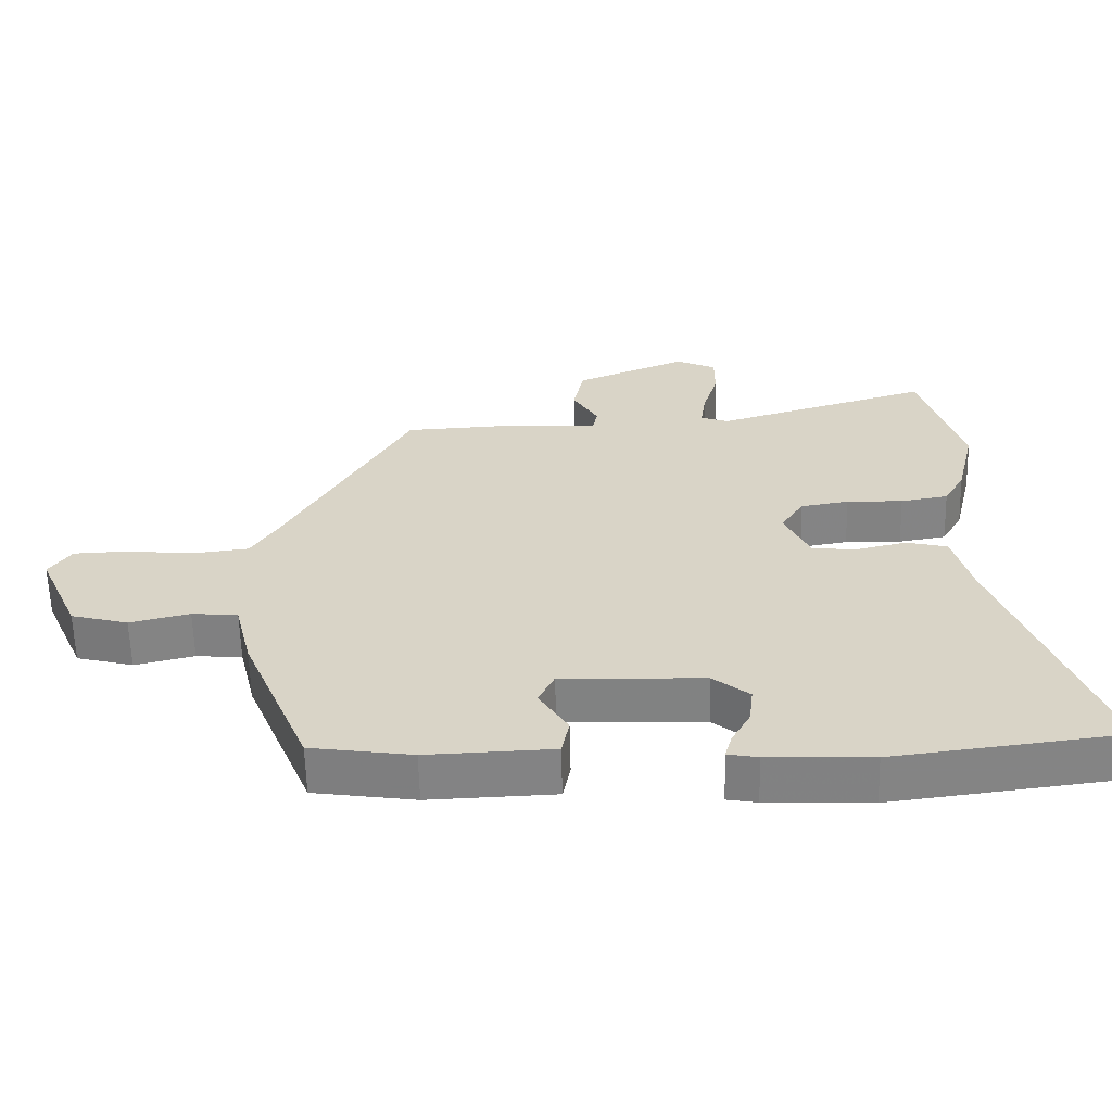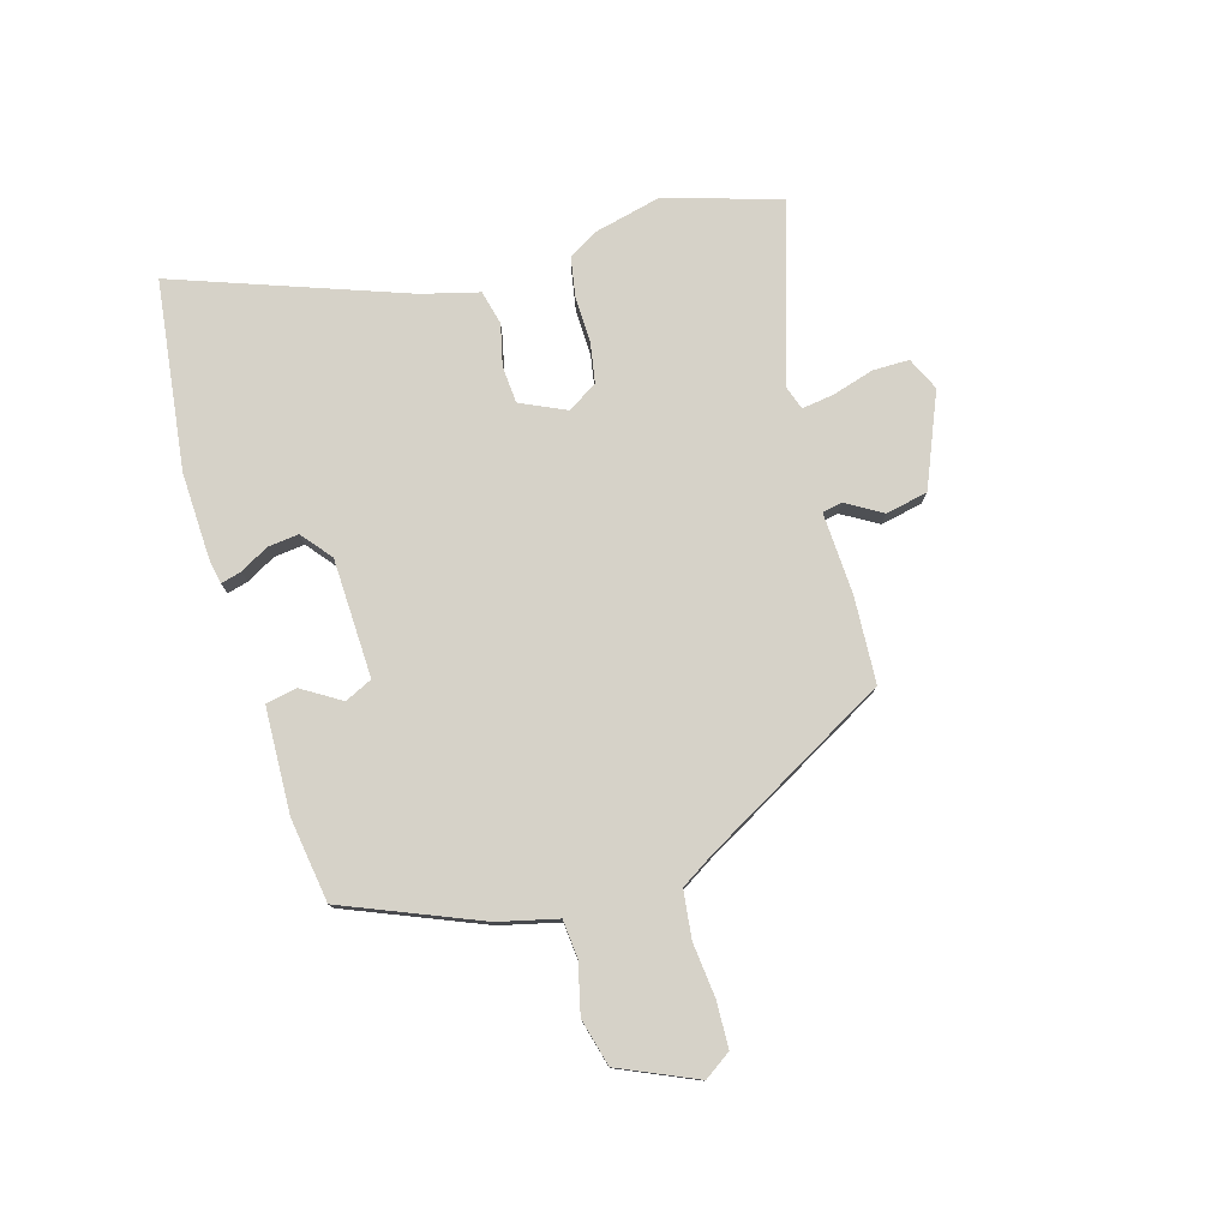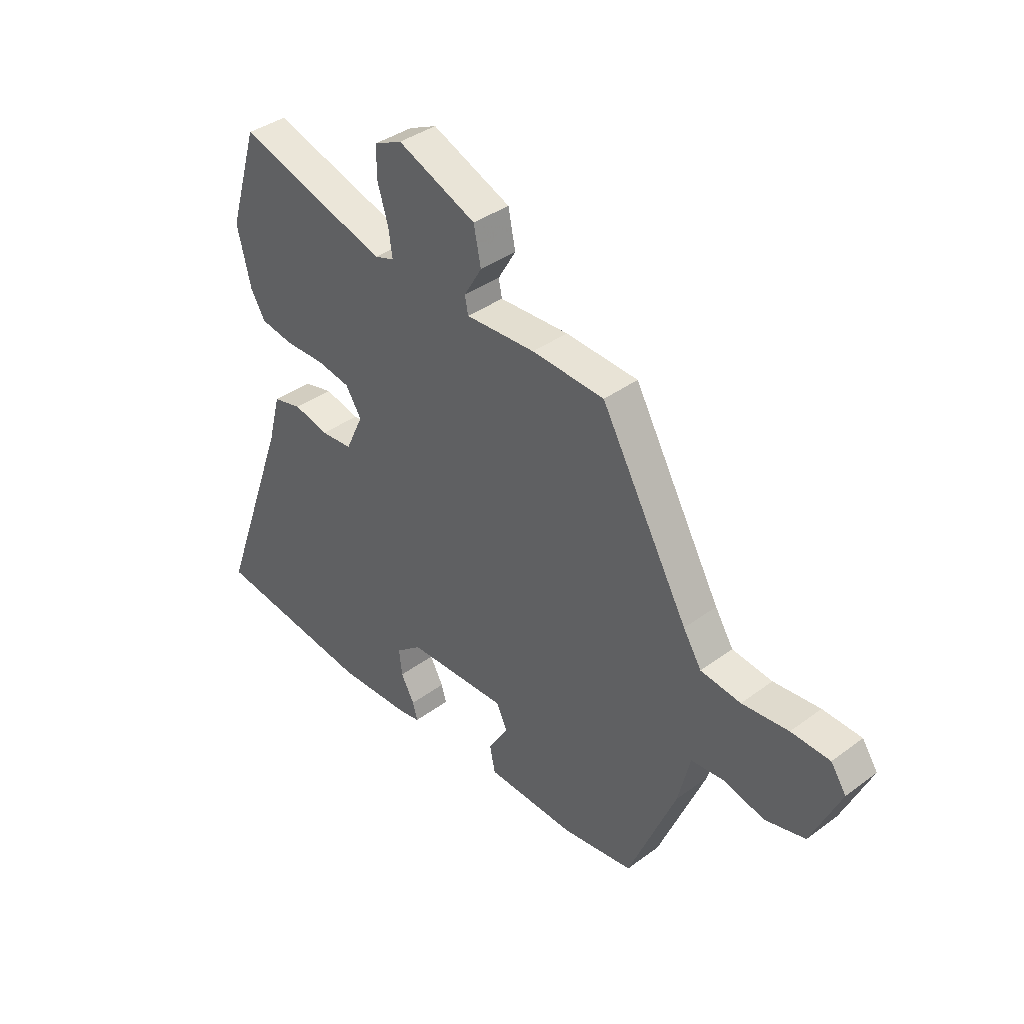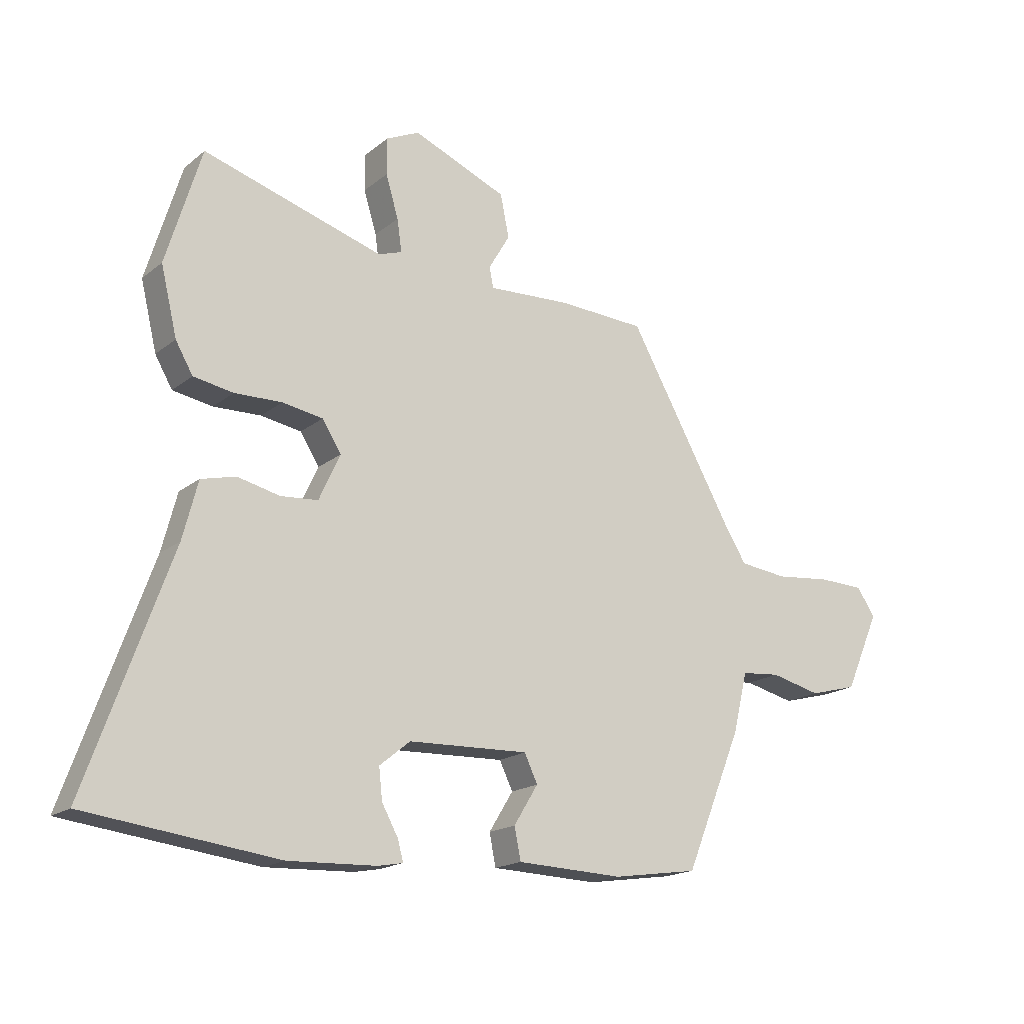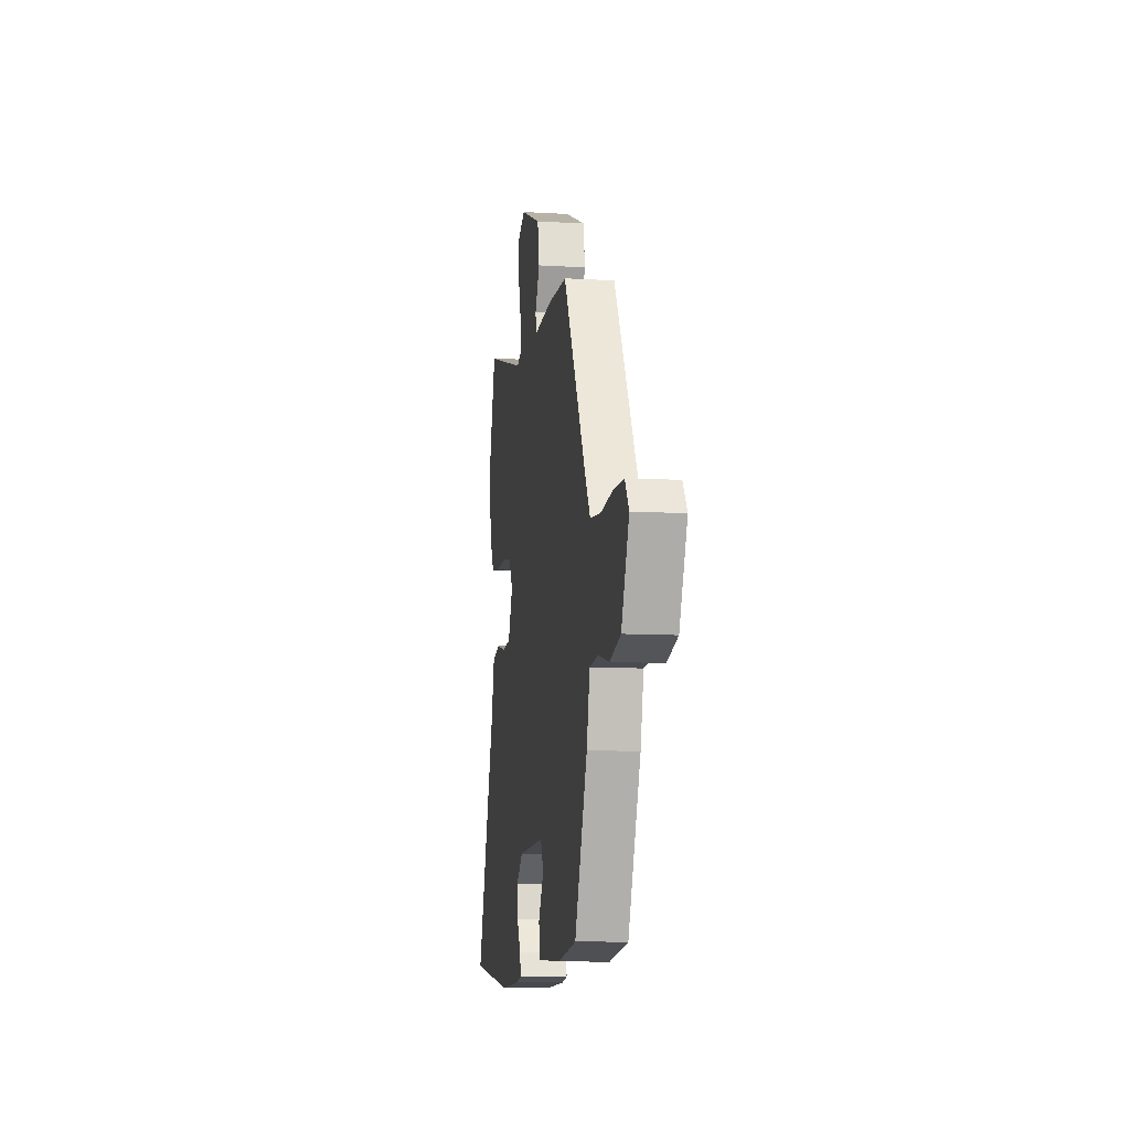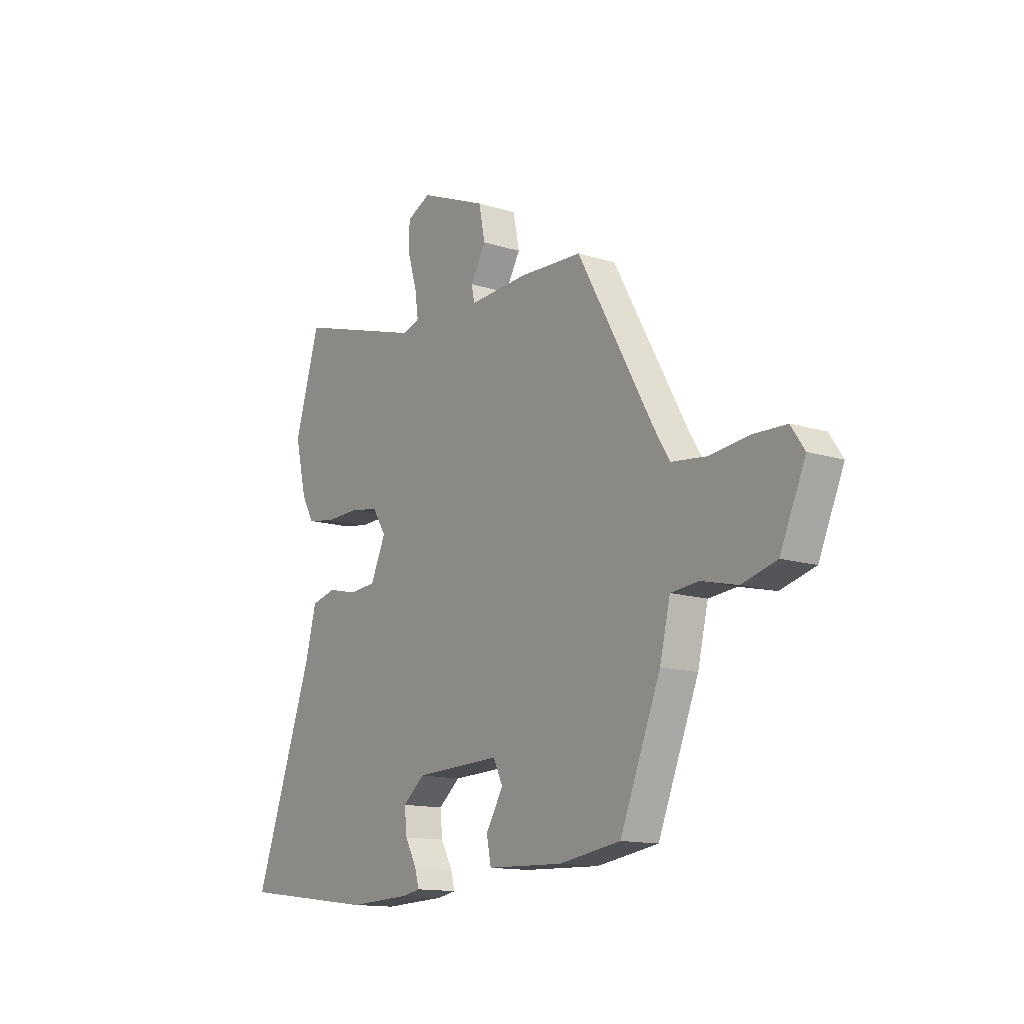
<metadata>
{"format":"obj","ext":"obj","renderer":"f3d","projection":"perspective","resolution":1024,"background":"white","views":[{"elev":-60.9,"azim":1.4,"up":"+Z"},{"elev":77.8,"azim":-106.2,"up":"+Y"},{"elev":38.5,"azim":-132.9,"up":"+Z"},{"elev":-17.7,"azim":146.3,"up":"+Z"},{"elev":-10.3,"azim":-98.5,"up":"+Z"},{"elev":-13.7,"azim":-124.7,"up":"+Z"}]}
</metadata>
<code>
v 0.64 0.07 -0.482
v 0.308 0.07 -0.524
v 0.156 0.07 -0.518
v 0.112 0.07 -0.51
v 0.122 0.07 -0.474
v 0.15 0.07 -0.423
v 0.156 0.07 -0.369
v 0.103 0.07 -0.326
v -0.105 0.07 -0.319
v -0.128 0.07 -0.367
v -0.086 0.07 -0.435
v -0.097 0.07 -0.49
v -0.281 0.07 -0.497
v -0.429 0.07 -0.475
v -0.527 0.07 -0.236
v -0.552 0.07 -0.132
v -0.619 0.07 -0.126
v -0.706 0.07 -0.147
v -0.789 0.07 -0.125
v -0.849 0.07 0.011
v -0.817 0.07 0.058
v -0.737 0.07 0.061
v -0.641 0.07 0.051
v -0.558 0.07 0.061
v -0.52 0.07 0.122
v -0.338 0.07 0.447
v -0.188 0.07 0.455
v -0.044 0.07 0.448
v -0.037 0.07 0.483
v -0.074 0.07 0.546
v -0.059 0.07 0.62
v 0.104 0.07 0.688
v 0.162 0.07 0.661
v 0.162 0.07 0.597
v 0.14 0.07 0.524
v 0.132 0.07 0.468
v 0.173 0.07 0.454
v 0.485 0.07 0.549
v 0.546 0.07 0.348
v 0.518 0.07 0.231
v 0.488 0.07 0.179
v 0.419 0.07 0.167
v 0.337 0.07 0.169
v 0.267 0.07 0.157
v 0.234 0.07 0.105
v 0.271 0.07 0.025
v 0.336 0.07 0.02
v 0.409 0.07 0.037
v 0.469 0.07 0.022
v 0.495 0.07 -0.078
v 0.64 0 -0.482
v 0.308 0 -0.524
v 0.156 0 -0.518
v 0.112 0 -0.51
v 0.122 0 -0.474
v 0.15 0 -0.423
v 0.156 0 -0.369
v 0.103 0 -0.326
v -0.105 0 -0.319
v -0.128 0 -0.367
v -0.086 0 -0.435
v -0.097 0 -0.49
v -0.281 0 -0.497
v -0.429 0 -0.475
v -0.527 0 -0.236
v -0.552 0 -0.132
v -0.619 0 -0.126
v -0.706 0 -0.147
v -0.789 0 -0.125
v -0.849 0 0.011
v -0.817 0 0.058
v -0.737 0 0.061
v -0.641 0 0.051
v -0.558 0 0.061
v -0.52 0 0.122
v -0.338 0 0.447
v -0.188 0 0.455
v -0.044 0 0.448
v -0.037 0 0.483
v -0.074 0 0.546
v -0.059 0 0.62
v 0.104 0 0.688
v 0.162 0 0.661
v 0.162 0 0.597
v 0.14 0 0.524
v 0.132 0 0.468
v 0.173 0 0.454
v 0.485 0 0.549
v 0.546 0 0.348
v 0.518 0 0.231
v 0.488 0 0.179
v 0.419 0 0.167
v 0.337 0 0.169
v 0.267 0 0.157
v 0.234 0 0.105
v 0.271 0 0.025
v 0.336 0 0.02
v 0.409 0 0.037
v 0.469 0 0.022
v 0.495 0 -0.078
f 47 48 49 50
f 1 2 3
f 50 1 3
f 47 50 3
f 46 47 3
f 45 46 3
f 41 42 43
f 40 41 43
f 39 40 43
f 38 39 43
f 37 38 43
f 36 37 43 44
f 33 34 35
f 32 33 35
f 31 32 35
f 30 31 35
f 29 30 35
f 28 29 35 36
f 25 26 27 28
f 36 44 45
f 28 36 45
f 25 28 45
f 24 25 45
f 21 22 23
f 20 21 23
f 19 20 23
f 18 19 23
f 17 18 23
f 23 24 45
f 17 23 45
f 16 17 45
f 14 15 16
f 13 14 16
f 12 13 16
f 11 12 16
f 10 11 16
f 3 4 5 6
f 3 6 7
f 45 3 7
f 9 10 16
f 8 9 16 45
f 7 8 45
f 100 99 98 97
f 53 52 51
f 53 51 100
f 53 100 97
f 53 97 96
f 53 96 95
f 93 92 91
f 93 91 90
f 93 90 89
f 93 89 88
f 93 88 87
f 94 93 87 86
f 85 84 83
f 85 83 82
f 85 82 81
f 85 81 80
f 85 80 79
f 86 85 79 78
f 78 77 76 75
f 95 94 86
f 95 86 78
f 95 78 75
f 95 75 74
f 73 72 71
f 73 71 70
f 73 70 69
f 73 69 68
f 73 68 67
f 95 74 73
f 95 73 67
f 95 67 66
f 66 65 64
f 66 64 63
f 66 63 62
f 66 62 61
f 66 61 60
f 56 55 54 53
f 57 56 53
f 57 53 95
f 66 60 59
f 95 66 59 58
f 95 58 57
f 1 51 52 2
f 2 52 53 3
f 3 53 54 4
f 4 54 55 5
f 5 55 56 6
f 6 56 57 7
f 7 57 58 8
f 8 58 59 9
f 9 59 60 10
f 10 60 61 11
f 11 61 62 12
f 12 62 63 13
f 13 63 64 14
f 14 64 65 15
f 15 65 66 16
f 16 66 67 17
f 17 67 68 18
f 18 68 69 19
f 19 69 70 20
f 20 70 71 21
f 21 71 72 22
f 22 72 73 23
f 23 73 74 24
f 24 74 75 25
f 25 75 76 26
f 26 76 77 27
f 27 77 78 28
f 28 78 79 29
f 29 79 80 30
f 30 80 81 31
f 31 81 82 32
f 32 82 83 33
f 33 83 84 34
f 34 84 85 35
f 35 85 86 36
f 36 86 87 37
f 37 87 88 38
f 38 88 89 39
f 39 89 90 40
f 40 90 91 41
f 41 91 92 42
f 42 92 93 43
f 43 93 94 44
f 44 94 95 45
f 45 95 96 46
f 46 96 97 47
f 47 97 98 48
f 48 98 99 49
f 49 99 100 50
f 50 100 51 1

</code>
